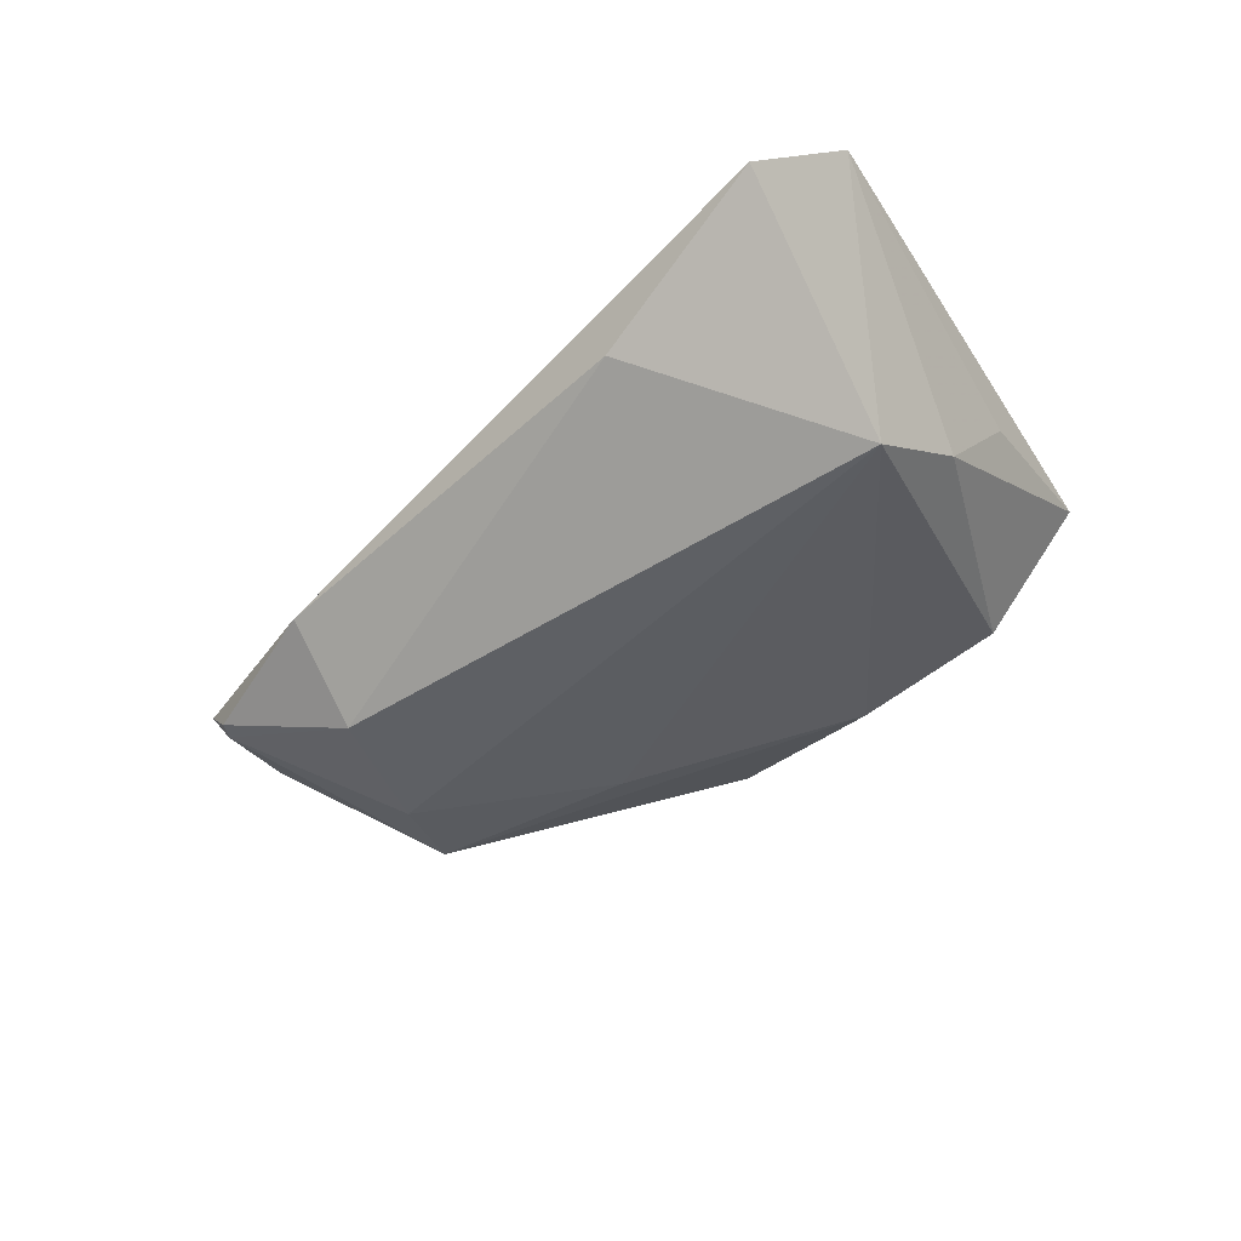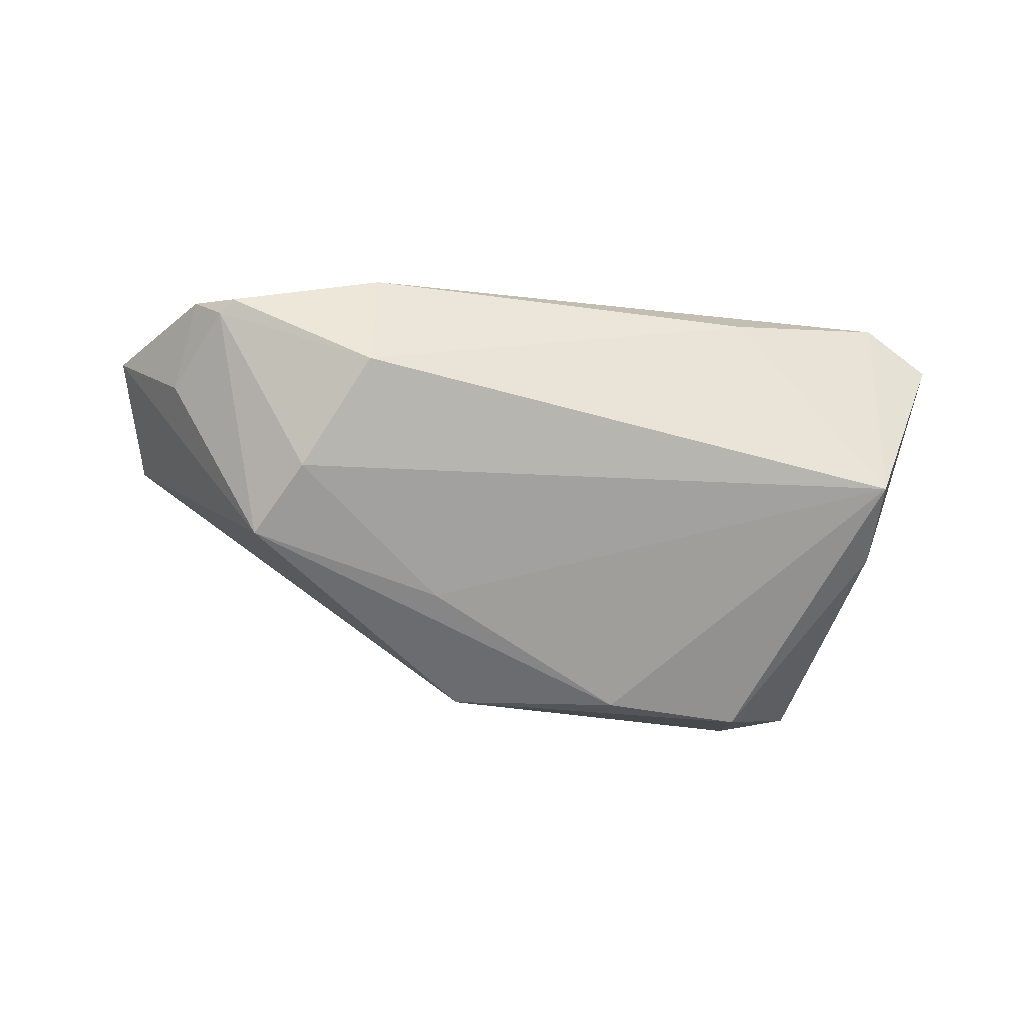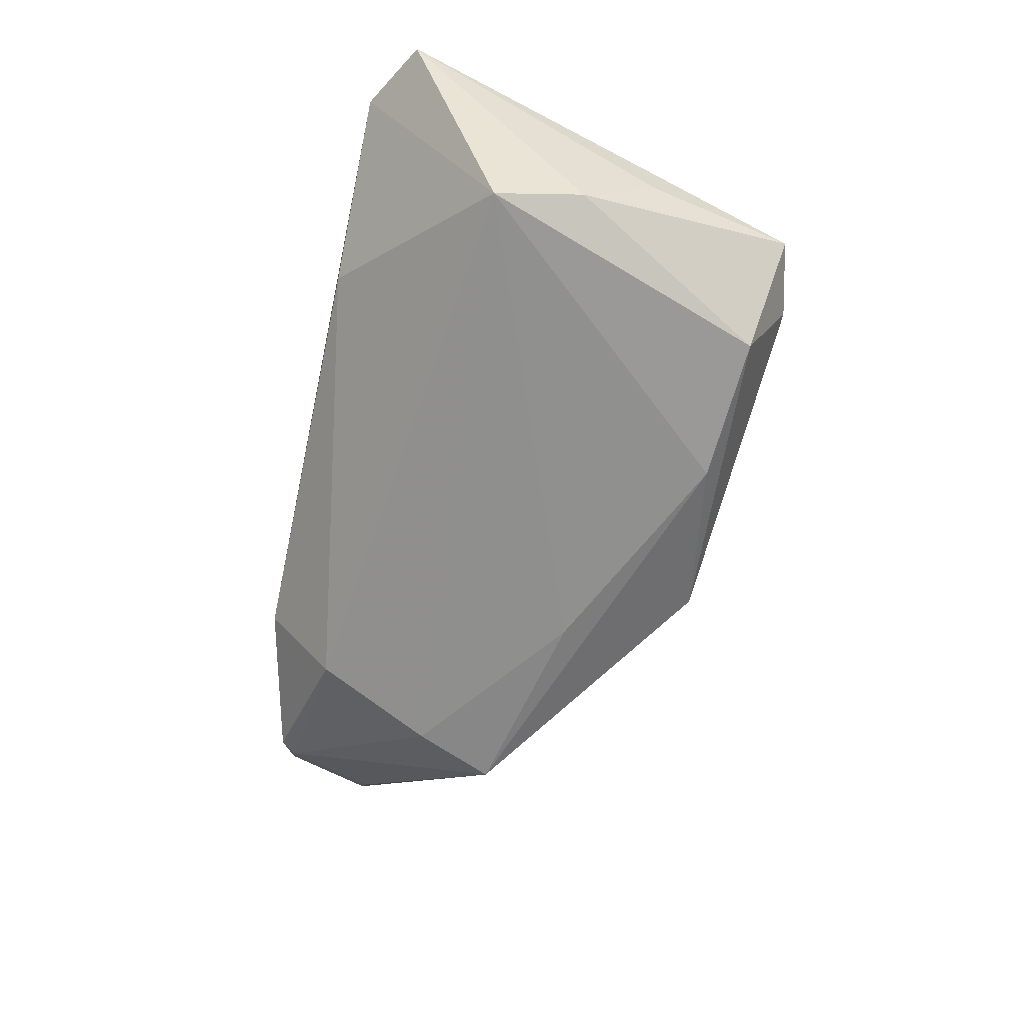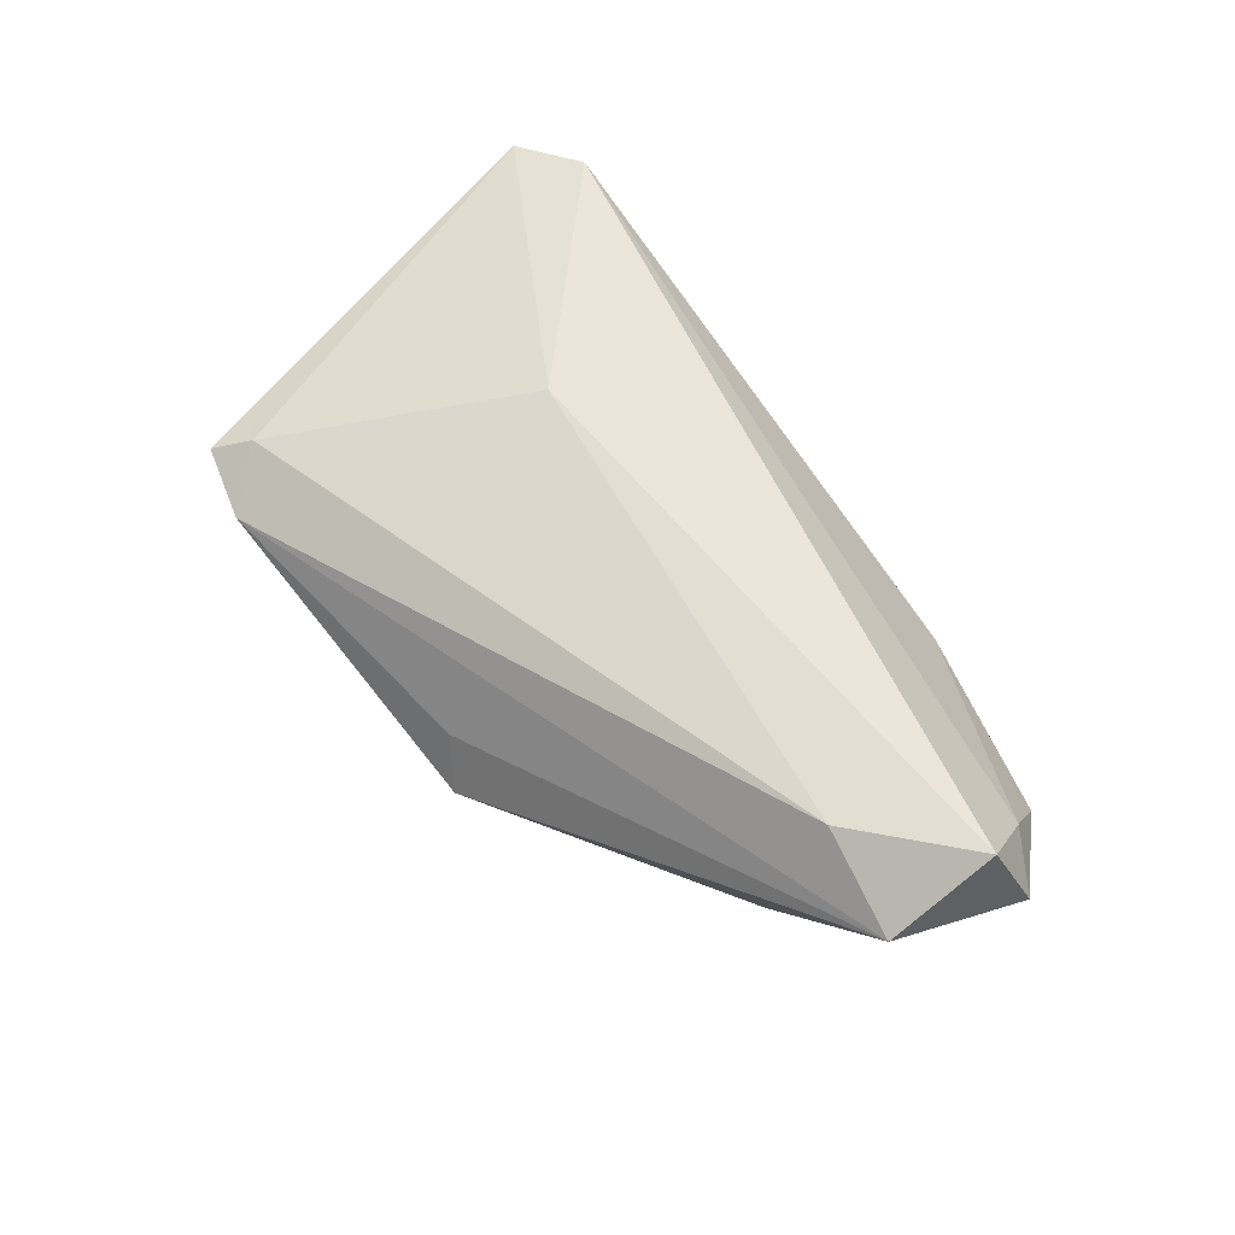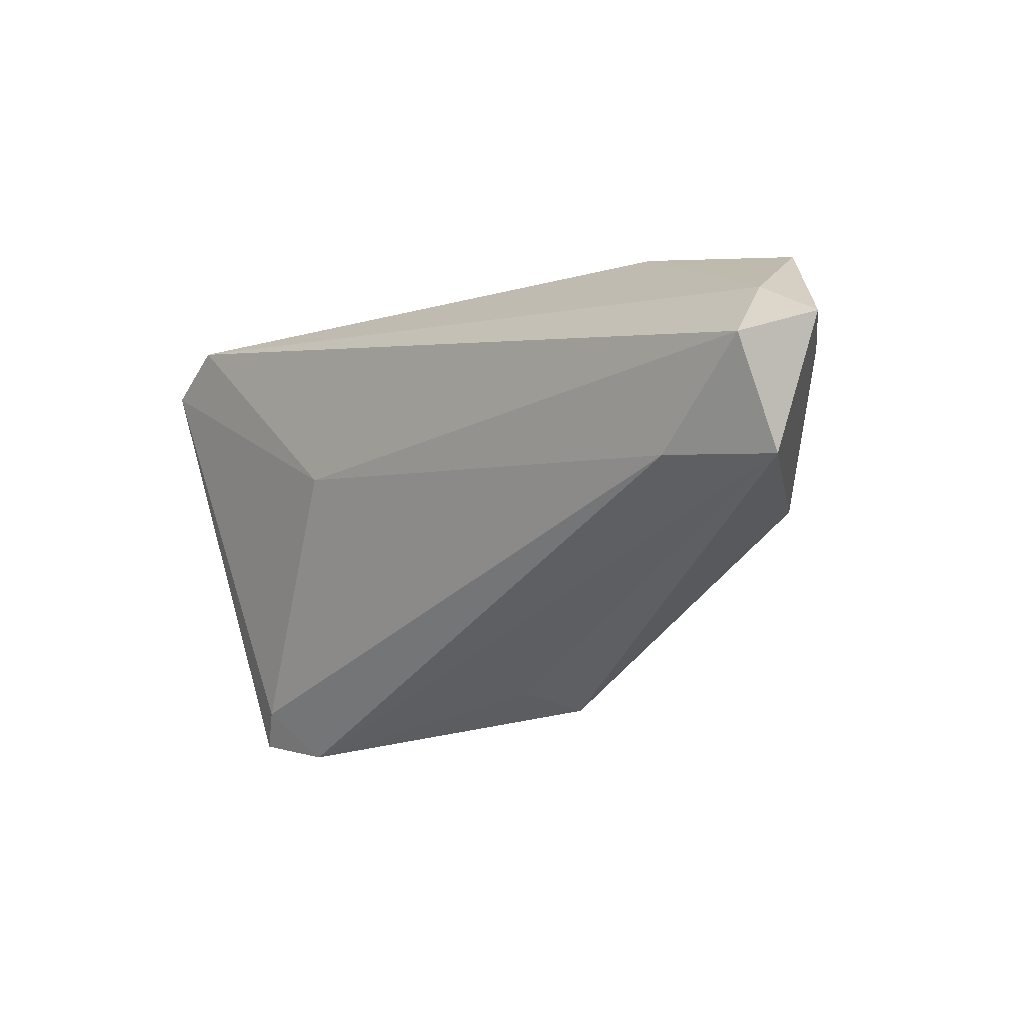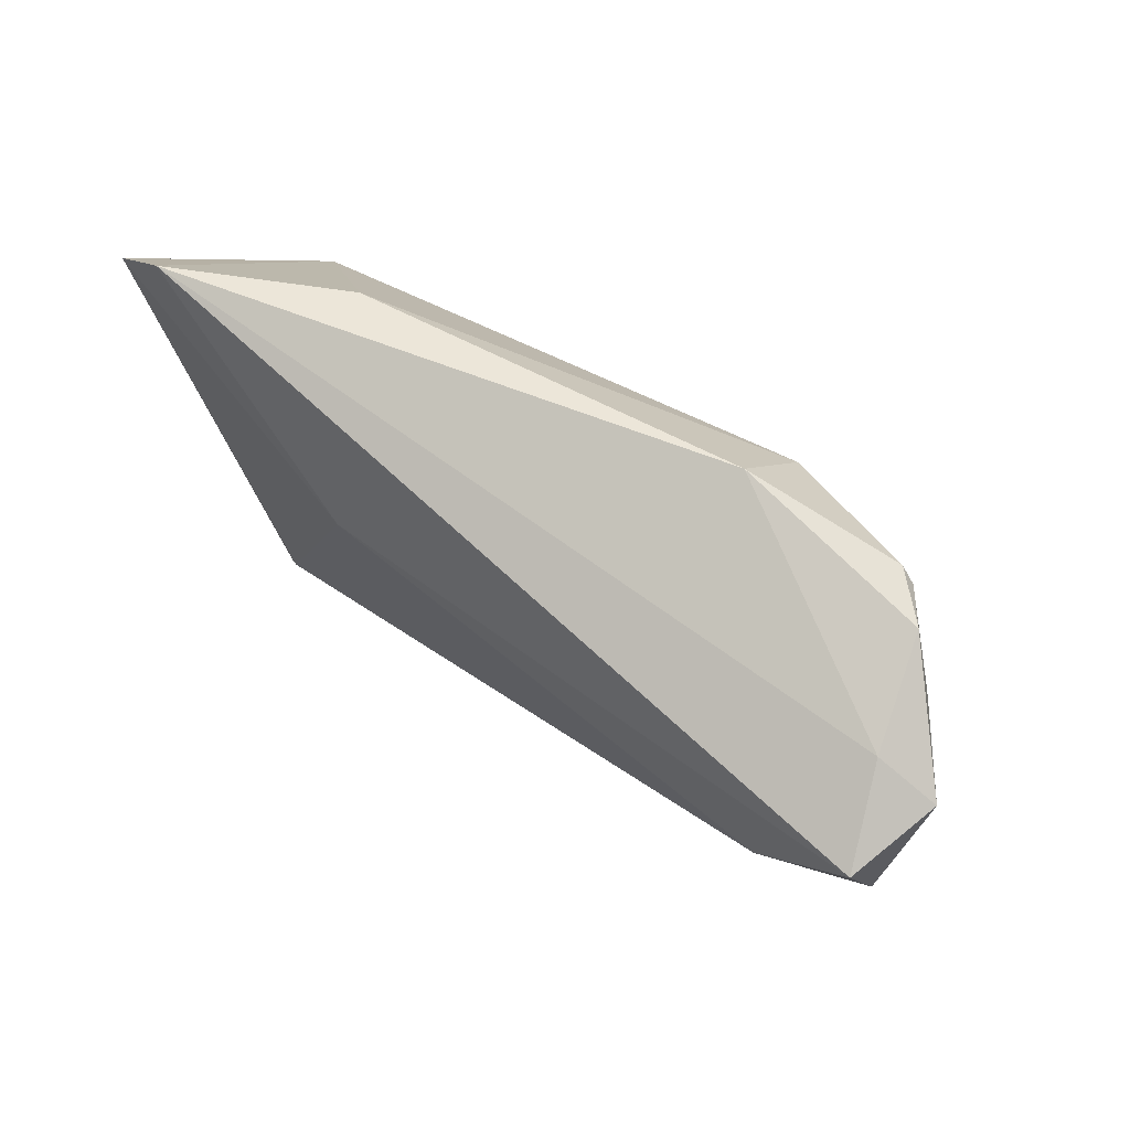
<metadata>
{"format":"obj","ext":"obj","renderer":"f3d","projection":"perspective","resolution":1024,"background":"white","views":[{"elev":-35.5,"azim":-134.8,"up":"+Z"},{"elev":-75.5,"azim":171.9,"up":"+Z"},{"elev":-60.4,"azim":-102.2,"up":"+Z"},{"elev":56.4,"azim":54.2,"up":"+Z"},{"elev":-13.6,"azim":47.6,"up":"+Y"},{"elev":49.2,"azim":42.0,"up":"+Y"}]}
</metadata>
<code>
v -0.03406 -0.0354 0.00324
v 0.02572 0.01878 -0.01706
v 0.05326 0.008705 -0.006808
v 0.05597 0.01282 0.006932
v -0.01493 -0.02781 -0.01268
v 0.06029 0.004067 0.01617
v 0.033 0.003159 -0.01924
v 0.01245 -0.01369 -0.0165
v 0.02652 0.02754 -0.00523
v -0.04903 -0.002373 -0.007182
v 0.04768 0.02075 -0.009328
v 0.04642 -0.007379 0.01426
v -0.04798 0.02754 0.01617
v 0.05893 -0.008555 0.008164
v 0.003969 -0.02937 -0.003199
v -0.03981 -0.02885 0.007913
v -0.04363 -0.03314 0.005435
v 0.03856 -0.007615 -0.0184
v 0.05183 0.02074 -0.004603
v -0.02625 0.02737 0.002903
v -0.0485 -0.01282 0.002995
v -0.05714 0.0225 0.01477
v -0.0193 0.001796 0.01617
v 0.007377 -0.0314 -0.0103
v -0.04849 0.009554 -0.01217
v 0.06311 0.008486 0.005068
v 0.04606 0.02286 -0.00916
v -0.03345 -0.02925 -0.009112
f 23 6 13
f 14 18 26
f 26 6 14
f 13 6 4
f 4 9 13
f 4 6 26
f 26 18 3
f 18 11 3
f 7 11 18
f 2 11 7
f 7 25 2
f 13 25 22
f 22 23 13
f 13 9 20
f 20 25 13
f 20 9 2
f 2 25 20
f 6 23 12
f 12 14 6
f 9 4 19
f 19 4 26
f 26 3 19
f 19 3 11
f 10 22 25
f 10 28 17
f 25 28 10
f 16 22 17
f 23 22 16
f 16 12 23
f 18 14 24
f 8 7 18
f 25 7 8
f 14 12 1
f 1 16 17
f 12 16 1
f 17 28 1
f 28 24 1
f 9 19 27
f 2 9 27
f 27 19 11
f 27 11 2
f 17 22 21
f 21 10 17
f 22 10 21
f 5 24 28
f 5 28 25
f 25 8 5
f 18 24 5
f 5 8 18
f 15 24 14
f 14 1 15
f 15 1 24

</code>
